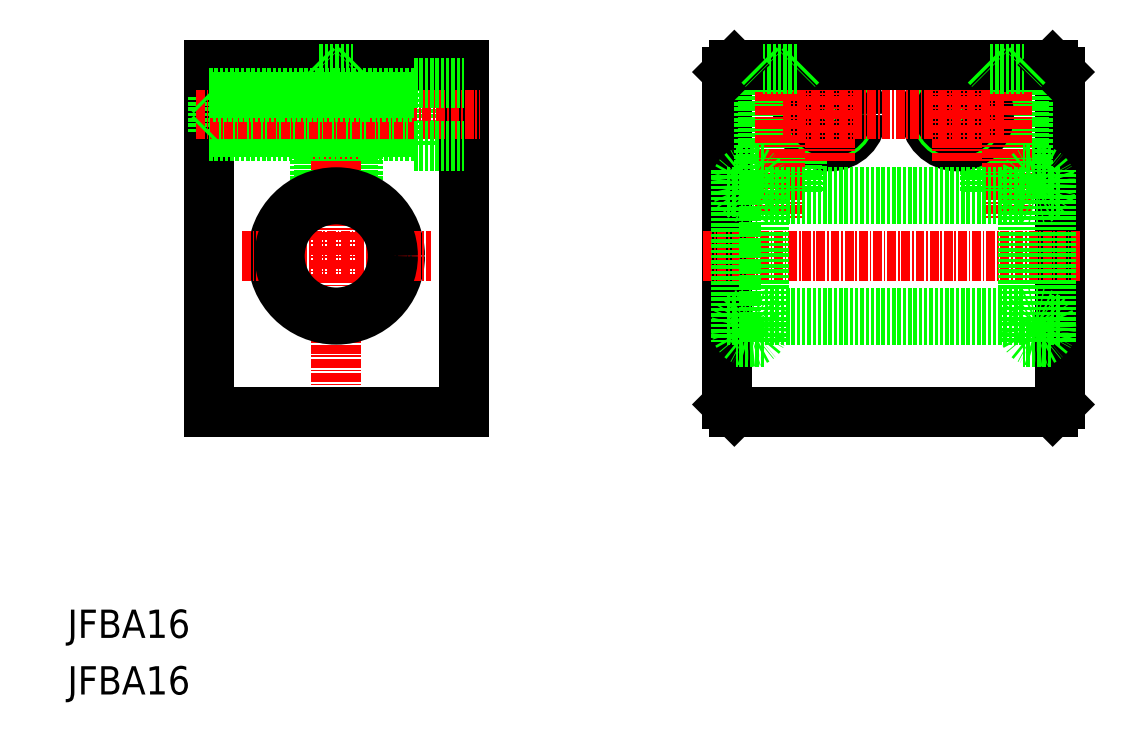
<metadata>
{"format":"dxf","ext":"dxf","renderer":"ezdxf+matplotlib","layout":"modelspace","background":"white","min_lineweight":24,"dpi":150}
</metadata>
<code>
0
SECTION
2
ENTITIES
0
LINE
8
0
10
30
20
99
30
0
11
30
21
50
31
0
0
LINE
8
0
10
66
20
99
30
0
11
66
21
50
31
0
0
LINE
8
0
10
45.6
20
98.4
30
0
11
45.6
21
80.67
31
0
0
LINE
8
0
10
50.4
20
98.4
30
0
11
50.4
21
80.67
31
0
0
LINE
8
0
10
45
20
99
30
0
11
45
21
80.49
31
0
0
LINE
8
0
10
51
20
99
30
0
11
51
21
80.49
31
0
0
LINE
8
0
10
59
20
96.5
30
0
11
59
21
87.5
31
0
0
LINE
8
0
10
30.5
20
94.5
30
0
11
30.5
21
89.5
31
0
0
LINE
8
CENTER
10
48
20
101.4
30
0
11
48
21
46.78
31
0
0
TEXT
8
0
10
10
20
10
30
0
40
4
1
JFBA16
0
TEXT
8
0
10
10
20
18
30
0
40
4
1
JFBA16
0
LINE
8
0
10
30
20
50
30
0
11
66
21
50
31
0
0
CIRCLE
8
0
10
48
20
72
30
0
40
9
0
LINE
8
0
10
30
20
89
30
0
11
59
21
89
31
0
0
LINE
8
0
10
30.5
20
89.5
30
0
11
59
21
89.5
31
0
0
LINE
8
CENTER
10
28.17
20
92
30
0
11
68.36
21
92
31
0
0
LINE
8
CENTER
10
34.68
20
72
30
0
11
61.32
21
72
31
0
0
LINE
8
0
10
30
20
89
30
0
11
30.5
21
89.5
31
0
0
LINE
8
0
10
59
20
87.5
30
0
11
66
21
87.5
31
0
0
CIRCLE
8
0
10
48
20
72
30
0
40
8
0
LINE
8
0
10
30
20
99
30
0
11
66
21
99
31
0
0
LINE
8
0
10
30
20
95
30
0
11
59
21
95
31
0
0
LINE
8
0
10
30.5
20
94.5
30
0
11
59
21
94.5
31
0
0
LINE
8
0
10
30
20
95
30
0
11
30.5
21
94.5
31
0
0
LINE
8
0
10
39
20
99
30
0
11
39
21
99
31
0
0
LINE
8
0
10
59
20
96.5
30
0
11
66
21
96.5
31
0
0
LINE
8
0
10
45
20
99
30
0
11
45.6
21
98.4
31
0
0
LINE
8
0
10
45.6
20
98.4
30
0
11
50.4
21
98.4
31
0
0
LINE
8
0
10
48
20
99
30
0
11
48
21
99
31
0
0
LINE
8
0
10
51
20
99
30
0
11
50.4
21
98.4
31
0
0
LINE
8
0
10
103.3
20
98
30
0
11
103.3
21
51
31
0
0
LINE
8
0
10
150.3
20
98
30
0
11
150.3
21
51
31
0
0
CIRCLE
8
0
10
117.8
20
92
30
0
40
4.5
0
LINE
8
0
10
139.8
20
99
30
0
11
139.8
21
81
31
0
0
LINE
8
0
10
140.4
20
98.4
30
0
11
140.4
21
81
31
0
0
LINE
8
0
10
145.8
20
99
30
0
11
145.8
21
84.15
31
0
0
LINE
8
0
10
145.2
20
98.4
30
0
11
145.2
21
84.15
31
0
0
LINE
8
0
10
108.4
20
98.4
30
0
11
108.4
21
84.15
31
0
0
LINE
8
0
10
107.8
20
99
30
0
11
107.8
21
84.15
31
0
0
LINE
8
0
10
113.2
20
98.4
30
0
11
113.2
21
81
31
0
0
LINE
8
0
10
113.8
20
99
30
0
11
113.8
21
81
31
0
0
CIRCLE
8
0
10
135.8
20
92
30
0
40
4.5
0
CIRCLE
8
0
10
135.8
20
92
30
0
40
3
0
CIRCLE
8
0
10
135.8
20
92
30
0
40
2.5
0
CIRCLE
8
0
10
117.8
20
92
30
0
40
3
0
CIRCLE
8
0
10
117.8
20
92
30
0
40
2.5
0
LINE
8
CENTER
10
135.8
20
98.57
30
0
11
135.8
21
85.43
31
0
0
LINE
8
CENTER
10
110.8
20
101.2
30
0
11
110.8
21
77.38
31
0
0
LINE
8
CENTER
10
117.8
20
98.57
30
0
11
117.8
21
85.43
31
0
0
LINE
8
CENTER
10
142.8
20
101.2
30
0
11
142.8
21
77.38
31
0
0
LINE
8
0
10
104.3
20
50
30
0
11
149.3
21
50
31
0
0
LINE
8
0
10
145.1
20
63
30
0
11
108.5
21
63
31
0
0
LINE
8
0
10
145.1
20
64
30
0
11
108.5
21
64
31
0
0
LINE
8
CENTER
10
142.3
20
92
30
0
11
111.2
21
92
31
0
0
LINE
8
CENTER
10
99.89
20
72
30
0
11
153.3
21
72
31
0
0
POLYLINE
8
0
66
     1
10
0
20
0
30
0
70
   129
0
VERTEX
8
0
10
106.5
20
59.85
30
0
0
VERTEX
8
0
10
106.9
20
59.89
30
0
0
VERTEX
8
0
10
107.2
20
60
30
0
0
VERTEX
8
0
10
107.6
20
60.18
30
0
0
VERTEX
8
0
10
107.9
20
60.42
30
0
0
VERTEX
8
0
10
108.1
20
60.72
30
0
0
VERTEX
8
0
10
108.3
20
61.06
30
0
0
VERTEX
8
0
10
108.4
20
61.44
30
0
0
VERTEX
8
0
10
108.5
20
61.83
30
0
0
VERTEX
8
0
10
108.5
20
62.22
30
0
0
VERTEX
8
0
10
108.4
20
62.6
30
0
0
VERTEX
8
0
10
108.2
20
62.96
30
0
0
VERTEX
8
0
10
108
20
63.28
30
0
0
VERTEX
8
0
10
107.7
20
63.56
30
0
0
VERTEX
8
0
10
107.4
20
63.77
30
0
0
VERTEX
8
0
10
107
20
63.92
30
0
0
VERTEX
8
0
10
106.7
20
63.99
30
0
0
VERTEX
8
0
10
106.3
20
63.99
30
0
0
VERTEX
8
0
10
105.9
20
63.92
30
0
0
VERTEX
8
0
10
105.6
20
63.77
30
0
0
VERTEX
8
0
10
105.2
20
63.56
30
0
0
VERTEX
8
0
10
105
20
63.28
30
0
0
VERTEX
8
0
10
104.7
20
62.96
30
0
0
VERTEX
8
0
10
104.6
20
62.6
30
0
0
VERTEX
8
0
10
104.5
20
62.22
30
0
0
VERTEX
8
0
10
104.5
20
61.83
30
0
0
VERTEX
8
0
10
104.5
20
61.44
30
0
0
VERTEX
8
0
10
104.7
20
61.06
30
0
0
VERTEX
8
0
10
104.8
20
60.72
30
0
0
VERTEX
8
0
10
105.1
20
60.42
30
0
0
VERTEX
8
0
10
105.4
20
60.18
30
0
0
VERTEX
8
0
10
105.7
20
60
30
0
0
VERTEX
8
0
10
106.1
20
59.89
30
0
0
SEQEND
8
0
0
LINE
8
0
10
104.3
20
50
30
0
11
103.3
21
51
31
0
0
LINE
8
0
10
108.5
20
59.85
30
0
11
104.5
21
59.85
31
0
0
LINE
8
0
10
104.5
20
63
30
0
11
103.3
21
63
31
0
0
POLYLINE
8
0
66
     1
10
0
20
0
30
0
70
   129
0
VERTEX
8
0
10
147.1
20
59.85
30
0
0
VERTEX
8
0
10
147.5
20
59.89
30
0
0
VERTEX
8
0
10
147.8
20
60
30
0
0
VERTEX
8
0
10
148.2
20
60.18
30
0
0
VERTEX
8
0
10
148.5
20
60.42
30
0
0
VERTEX
8
0
10
148.7
20
60.72
30
0
0
VERTEX
8
0
10
148.9
20
61.06
30
0
0
VERTEX
8
0
10
149
20
61.44
30
0
0
VERTEX
8
0
10
149.1
20
61.83
30
0
0
VERTEX
8
0
10
149.1
20
62.22
30
0
0
VERTEX
8
0
10
149
20
62.6
30
0
0
VERTEX
8
0
10
148.8
20
62.96
30
0
0
VERTEX
8
0
10
148.6
20
63.28
30
0
0
VERTEX
8
0
10
148.3
20
63.56
30
0
0
VERTEX
8
0
10
148
20
63.77
30
0
0
VERTEX
8
0
10
147.6
20
63.92
30
0
0
VERTEX
8
0
10
147.3
20
63.99
30
0
0
VERTEX
8
0
10
146.9
20
63.99
30
0
0
VERTEX
8
0
10
146.5
20
63.92
30
0
0
VERTEX
8
0
10
146.2
20
63.77
30
0
0
VERTEX
8
0
10
145.8
20
63.56
30
0
0
VERTEX
8
0
10
145.6
20
63.28
30
0
0
VERTEX
8
0
10
145.3
20
62.96
30
0
0
VERTEX
8
0
10
145.2
20
62.6
30
0
0
VERTEX
8
0
10
145.1
20
62.22
30
0
0
VERTEX
8
0
10
145.1
20
61.83
30
0
0
VERTEX
8
0
10
145.1
20
61.44
30
0
0
VERTEX
8
0
10
145.3
20
61.06
30
0
0
VERTEX
8
0
10
145.4
20
60.72
30
0
0
VERTEX
8
0
10
145.7
20
60.42
30
0
0
VERTEX
8
0
10
146
20
60.18
30
0
0
VERTEX
8
0
10
146.3
20
60
30
0
0
VERTEX
8
0
10
146.7
20
59.89
30
0
0
SEQEND
8
0
0
LINE
8
0
10
150.3
20
51
30
0
11
149.3
21
50
31
0
0
LINE
8
0
10
149.1
20
59.85
30
0
11
145.1
21
59.85
31
0
0
LINE
8
0
10
150.3
20
63
30
0
11
149.1
21
63
31
0
0
LINE
8
0
10
104.3
20
99
30
0
11
149.3
21
99
31
0
0
LINE
8
0
10
113.2
20
98.4
30
0
11
108.4
21
98.4
31
0
0
LINE
8
0
10
103.3
20
98
30
0
11
104.3
21
99
31
0
0
LINE
8
0
10
107.8
20
99
30
0
11
108.4
21
98.4
31
0
0
LINE
8
0
10
113.8
20
99
30
0
11
113.2
21
98.4
31
0
0
LINE
8
0
10
140.4
20
98.4
30
0
11
145.2
21
98.4
31
0
0
LINE
8
0
10
139.8
20
99
30
0
11
140.4
21
98.4
31
0
0
LINE
8
0
10
149.3
20
99
30
0
11
150.3
21
98
31
0
0
LINE
8
0
10
145.8
20
99
30
0
11
145.2
21
98.4
31
0
0
LINE
8
0
10
149.1
20
84.15
30
0
11
145.1
21
84.15
31
0
0
POLYLINE
8
0
66
     1
10
0
20
0
30
0
70
   129
0
VERTEX
8
0
10
147.1
20
84.15
30
0
0
VERTEX
8
0
10
147.5
20
84.11
30
0
0
VERTEX
8
0
10
147.8
20
84
30
0
0
VERTEX
8
0
10
148.2
20
83.82
30
0
0
VERTEX
8
0
10
148.5
20
83.58
30
0
0
VERTEX
8
0
10
148.7
20
83.28
30
0
0
VERTEX
8
0
10
148.9
20
82.94
30
0
0
VERTEX
8
0
10
149
20
82.56
30
0
0
VERTEX
8
0
10
149.1
20
82.17
30
0
0
VERTEX
8
0
10
149.1
20
81.78
30
0
0
VERTEX
8
0
10
149
20
81.4
30
0
0
VERTEX
8
0
10
148.8
20
81.04
30
0
0
VERTEX
8
0
10
148.6
20
80.72
30
0
0
VERTEX
8
0
10
148.3
20
80.44
30
0
0
VERTEX
8
0
10
148
20
80.23
30
0
0
VERTEX
8
0
10
147.6
20
80.08
30
0
0
VERTEX
8
0
10
147.3
20
80.01
30
0
0
VERTEX
8
0
10
146.9
20
80.01
30
0
0
VERTEX
8
0
10
146.5
20
80.08
30
0
0
VERTEX
8
0
10
146.2
20
80.23
30
0
0
VERTEX
8
0
10
145.8
20
80.44
30
0
0
VERTEX
8
0
10
145.6
20
80.72
30
0
0
VERTEX
8
0
10
145.3
20
81.04
30
0
0
VERTEX
8
0
10
145.2
20
81.4
30
0
0
VERTEX
8
0
10
145.1
20
81.78
30
0
0
VERTEX
8
0
10
145.1
20
82.17
30
0
0
VERTEX
8
0
10
145.1
20
82.56
30
0
0
VERTEX
8
0
10
145.3
20
82.94
30
0
0
VERTEX
8
0
10
145.4
20
83.28
30
0
0
VERTEX
8
0
10
145.7
20
83.58
30
0
0
VERTEX
8
0
10
146
20
83.82
30
0
0
VERTEX
8
0
10
146.3
20
84
30
0
0
VERTEX
8
0
10
146.7
20
84.11
30
0
0
SEQEND
8
0
0
LINE
8
0
10
145.1
20
81
30
0
11
108.5
21
81
31
0
0
LINE
8
0
10
145.1
20
80
30
0
11
108.5
21
80
31
0
0
POLYLINE
8
0
66
     1
10
0
20
0
30
0
70
   129
0
VERTEX
8
0
10
106.5
20
84.15
30
0
0
VERTEX
8
0
10
106.9
20
84.11
30
0
0
VERTEX
8
0
10
107.2
20
84
30
0
0
VERTEX
8
0
10
107.6
20
83.82
30
0
0
VERTEX
8
0
10
107.9
20
83.58
30
0
0
VERTEX
8
0
10
108.1
20
83.28
30
0
0
VERTEX
8
0
10
108.3
20
82.94
30
0
0
VERTEX
8
0
10
108.4
20
82.56
30
0
0
VERTEX
8
0
10
108.5
20
82.17
30
0
0
VERTEX
8
0
10
108.5
20
81.78
30
0
0
VERTEX
8
0
10
108.4
20
81.4
30
0
0
VERTEX
8
0
10
108.2
20
81.04
30
0
0
VERTEX
8
0
10
108
20
80.72
30
0
0
VERTEX
8
0
10
107.7
20
80.44
30
0
0
VERTEX
8
0
10
107.4
20
80.23
30
0
0
VERTEX
8
0
10
107
20
80.08
30
0
0
VERTEX
8
0
10
106.7
20
80.01
30
0
0
VERTEX
8
0
10
106.3
20
80.01
30
0
0
VERTEX
8
0
10
105.9
20
80.08
30
0
0
VERTEX
8
0
10
105.6
20
80.23
30
0
0
VERTEX
8
0
10
105.2
20
80.44
30
0
0
VERTEX
8
0
10
105
20
80.72
30
0
0
VERTEX
8
0
10
104.7
20
81.04
30
0
0
VERTEX
8
0
10
104.6
20
81.4
30
0
0
VERTEX
8
0
10
104.5
20
81.78
30
0
0
VERTEX
8
0
10
104.5
20
82.17
30
0
0
VERTEX
8
0
10
104.5
20
82.56
30
0
0
VERTEX
8
0
10
104.7
20
82.94
30
0
0
VERTEX
8
0
10
104.8
20
83.28
30
0
0
VERTEX
8
0
10
105.1
20
83.58
30
0
0
VERTEX
8
0
10
105.4
20
83.82
30
0
0
VERTEX
8
0
10
105.7
20
84
30
0
0
VERTEX
8
0
10
106.1
20
84.11
30
0
0
SEQEND
8
0
0
LINE
8
0
10
108.5
20
84.15
30
0
11
104.5
21
84.15
31
0
0
LINE
8
0
10
104.5
20
81
30
0
11
103.3
21
81
31
0
0
LINE
8
0
10
150.3
20
81
30
0
11
149.1
21
81
31
0
0
LINE
8
0
10
104.5
20
84.15
30
0
11
104.5
21
59.85
31
0
0
LINE
8
0
10
108.5
20
59.85
30
0
11
108.5
21
84.15
31
0
0
LINE
8
0
10
145.1
20
59.85
30
0
11
145.1
21
84.15
31
0
0
LINE
8
0
10
149.1
20
59.85
30
0
11
149.1
21
84.15
31
0
0
ENDSEC
0
EOF

</code>
